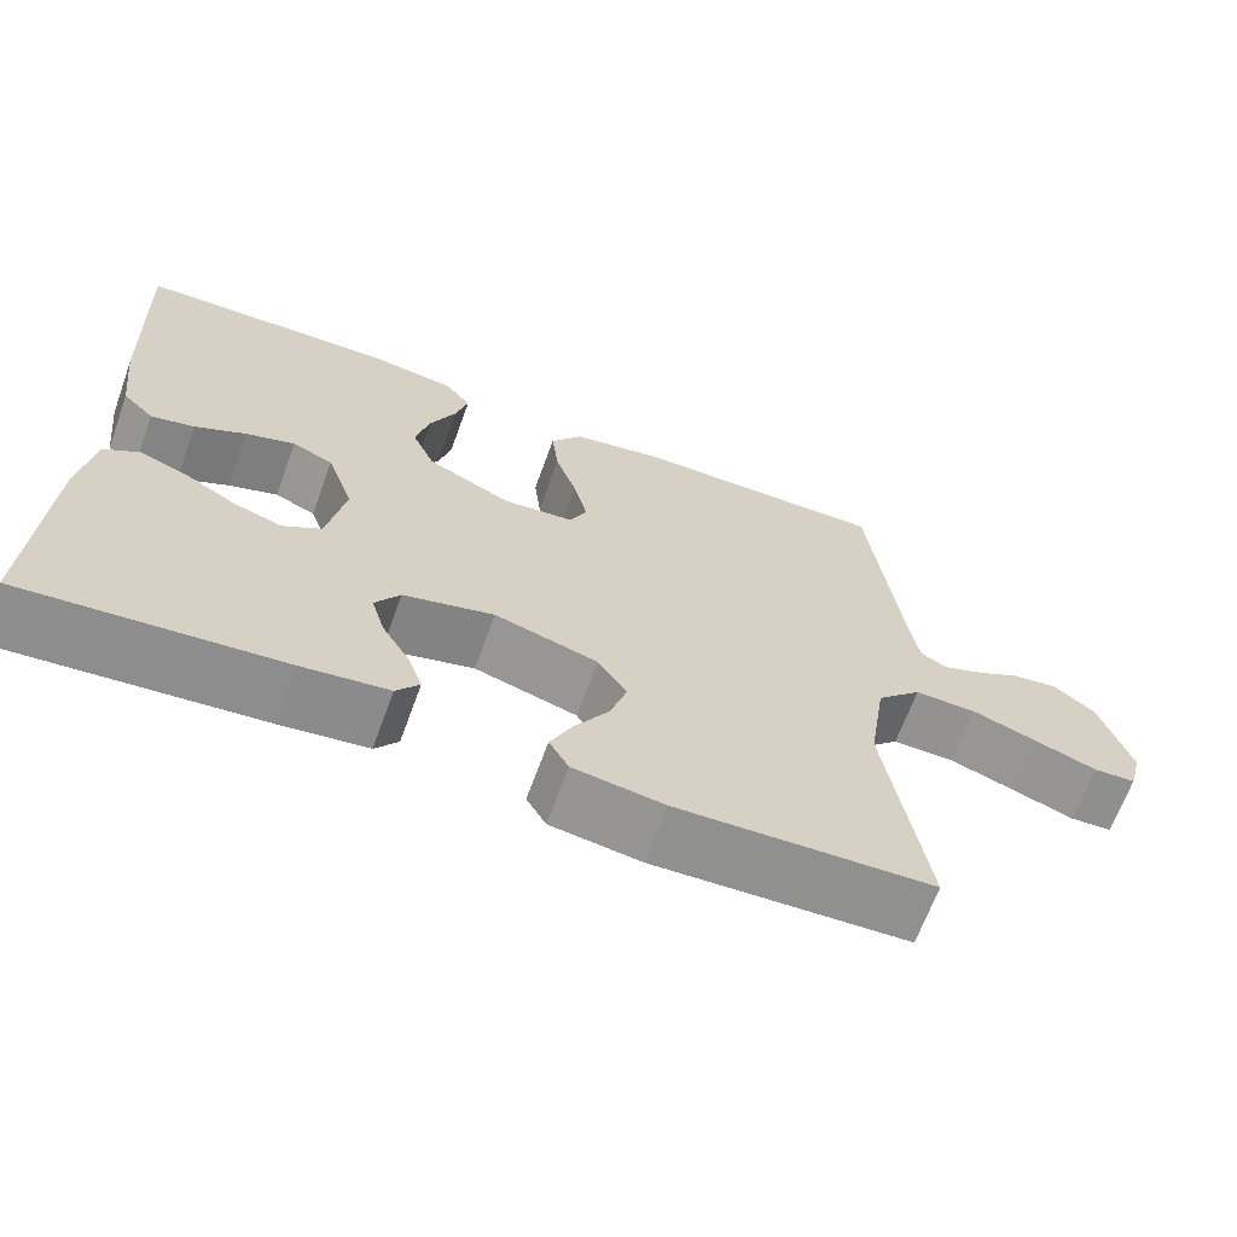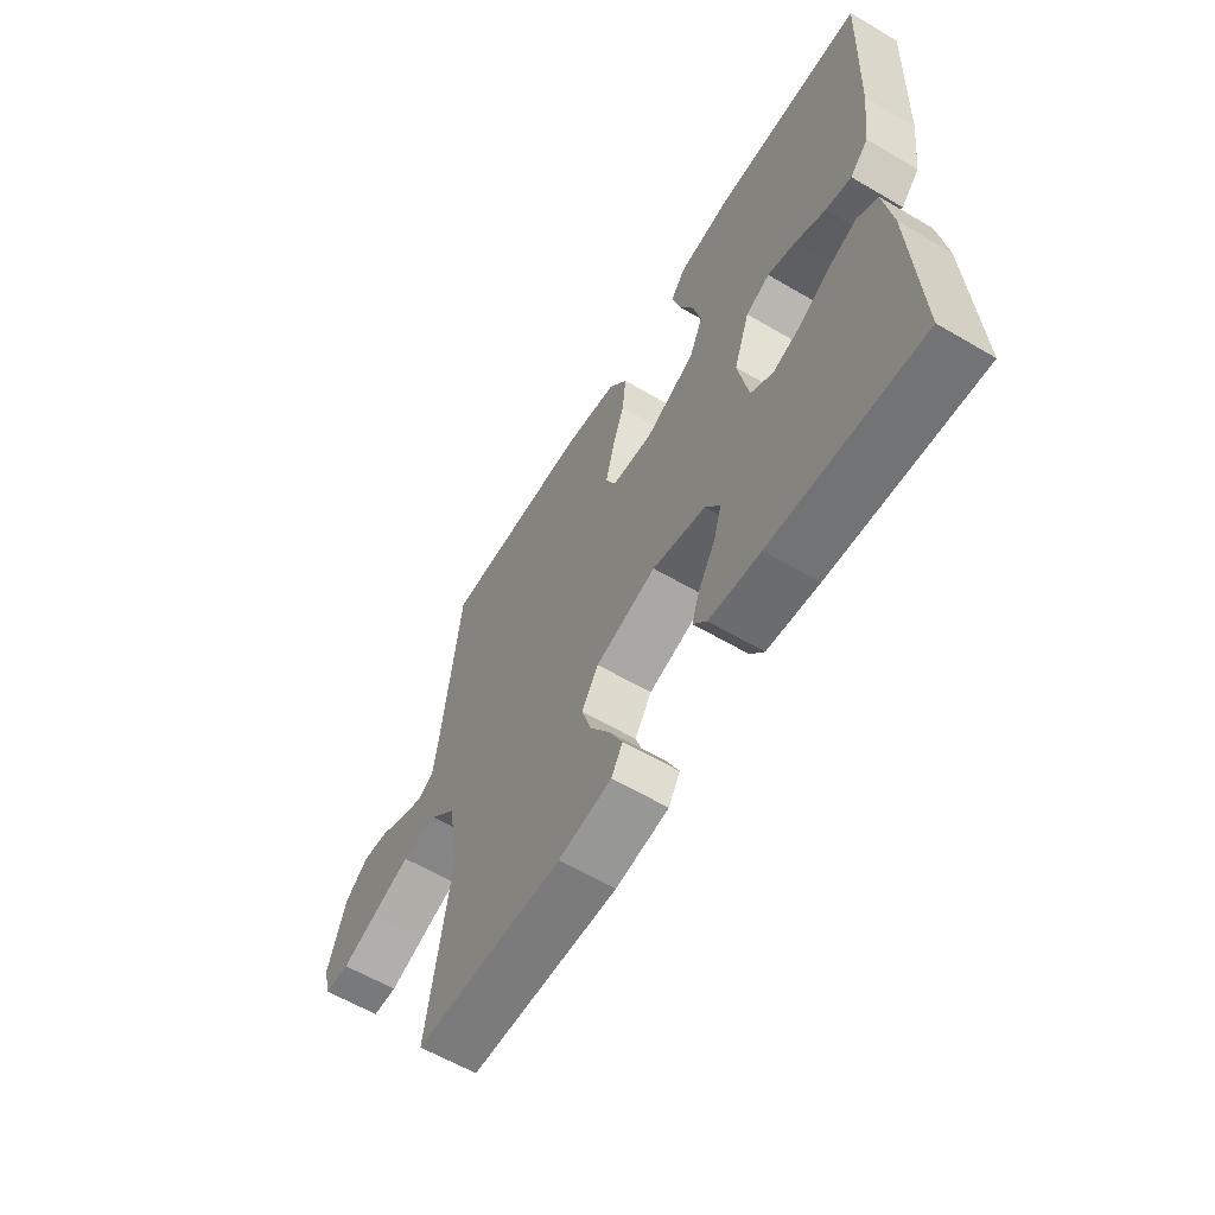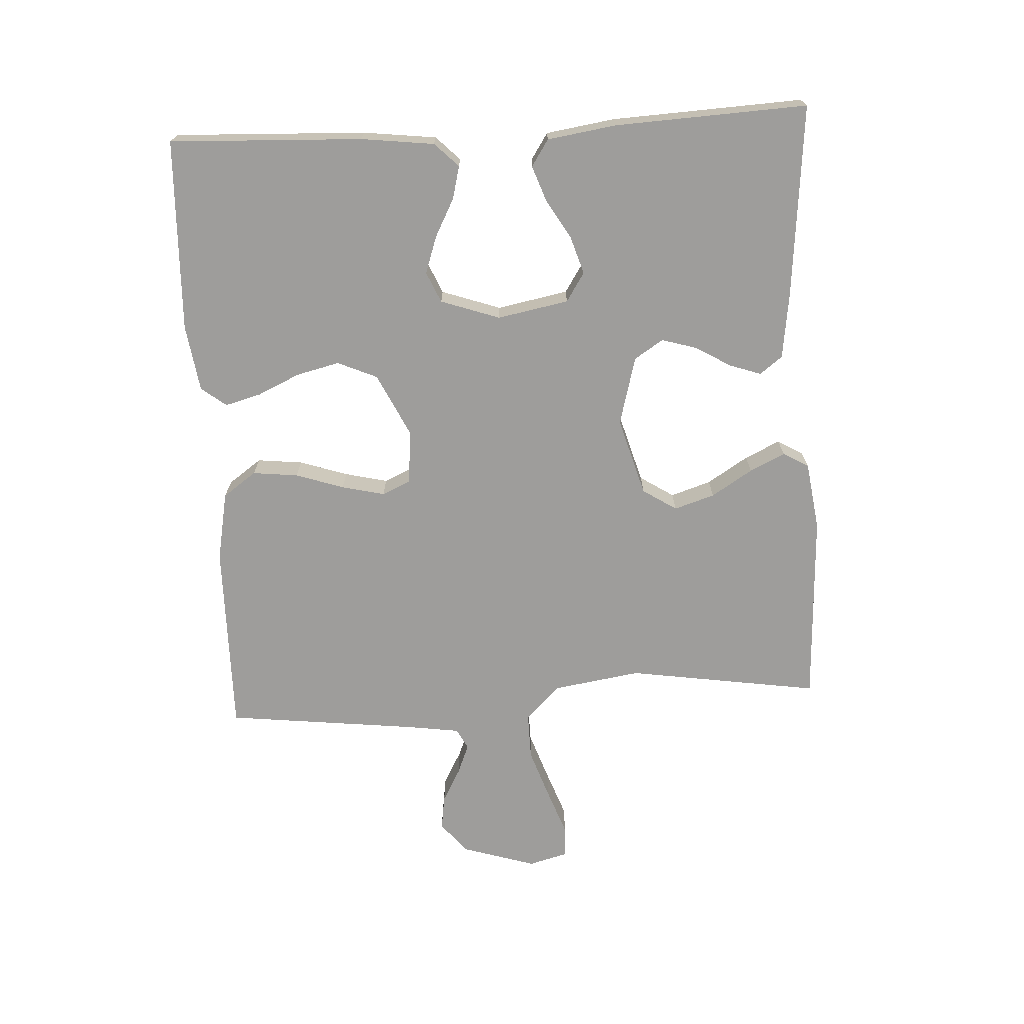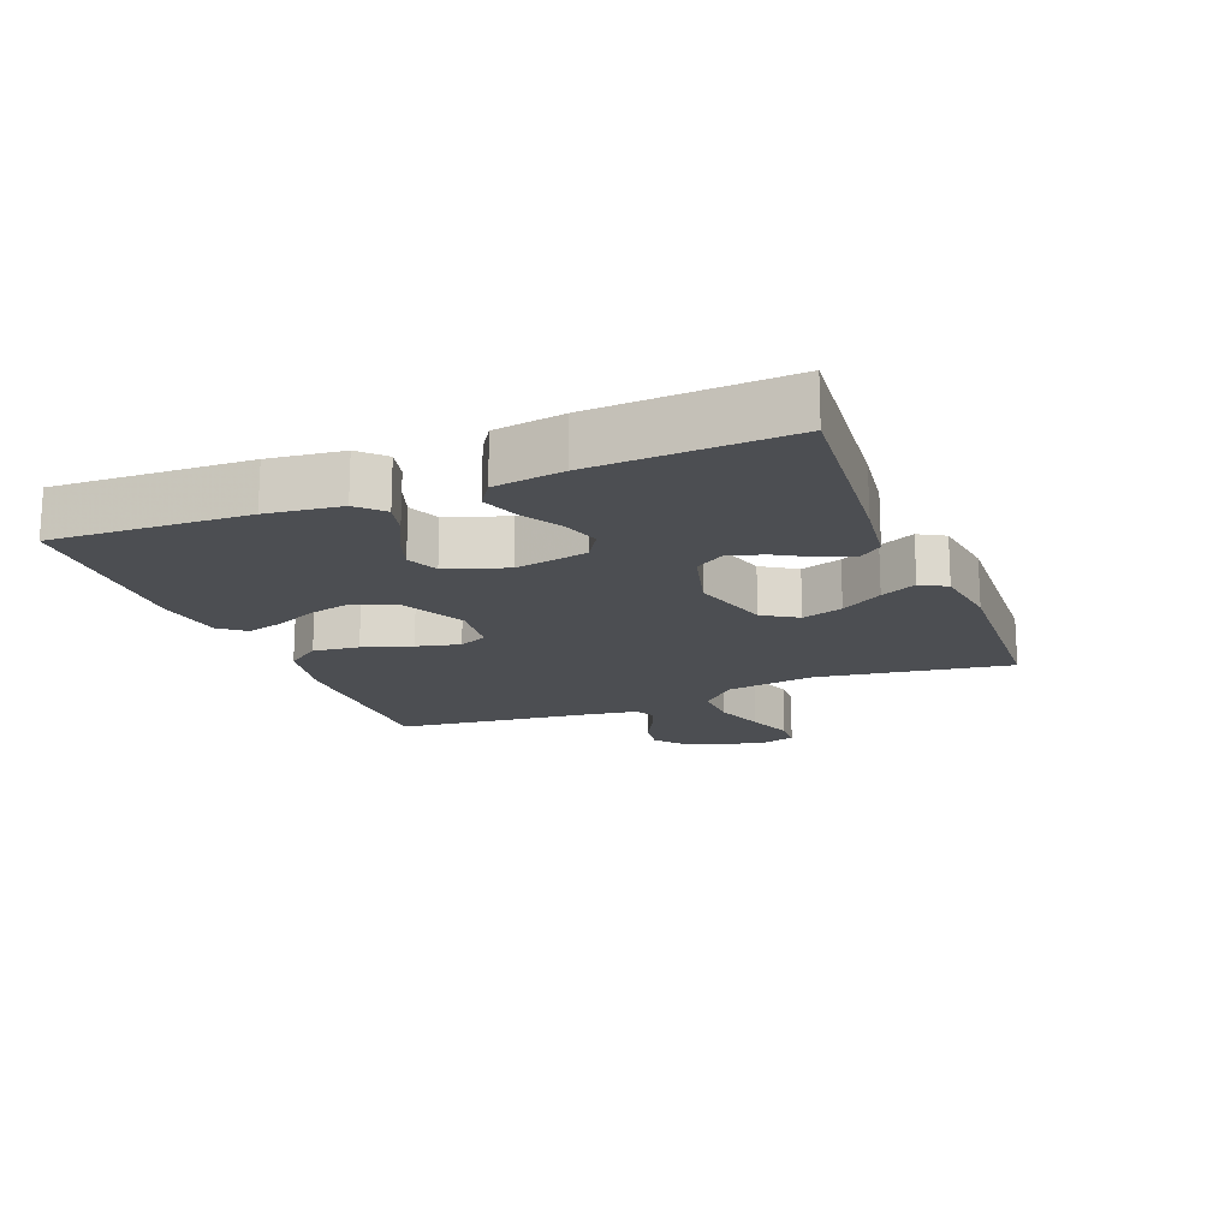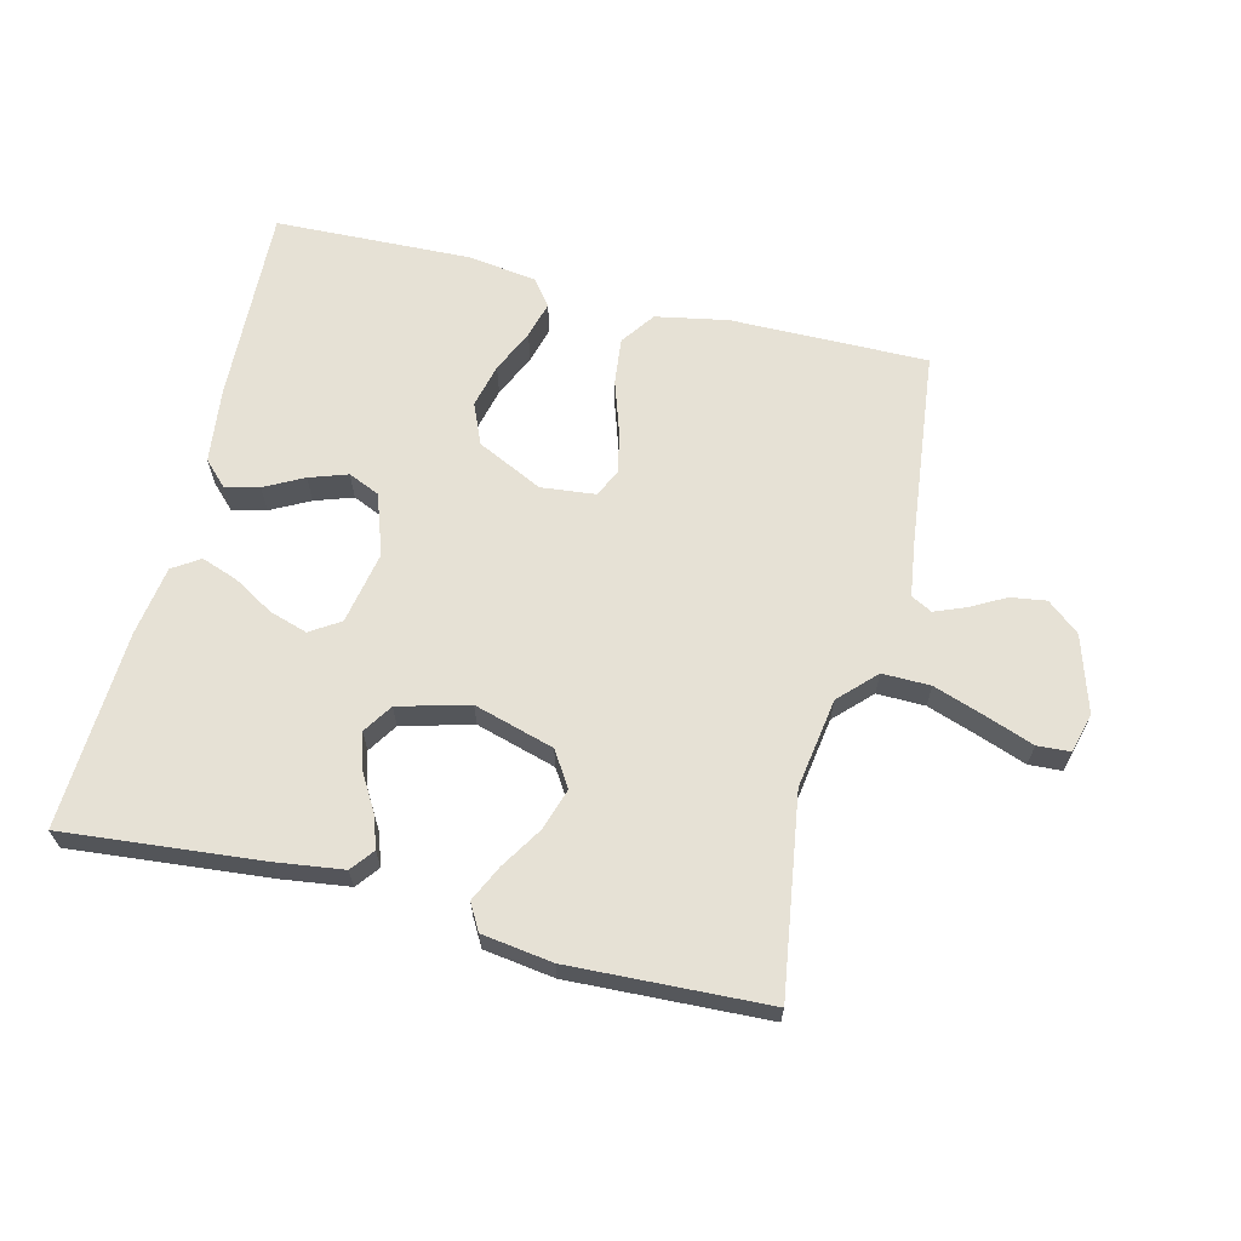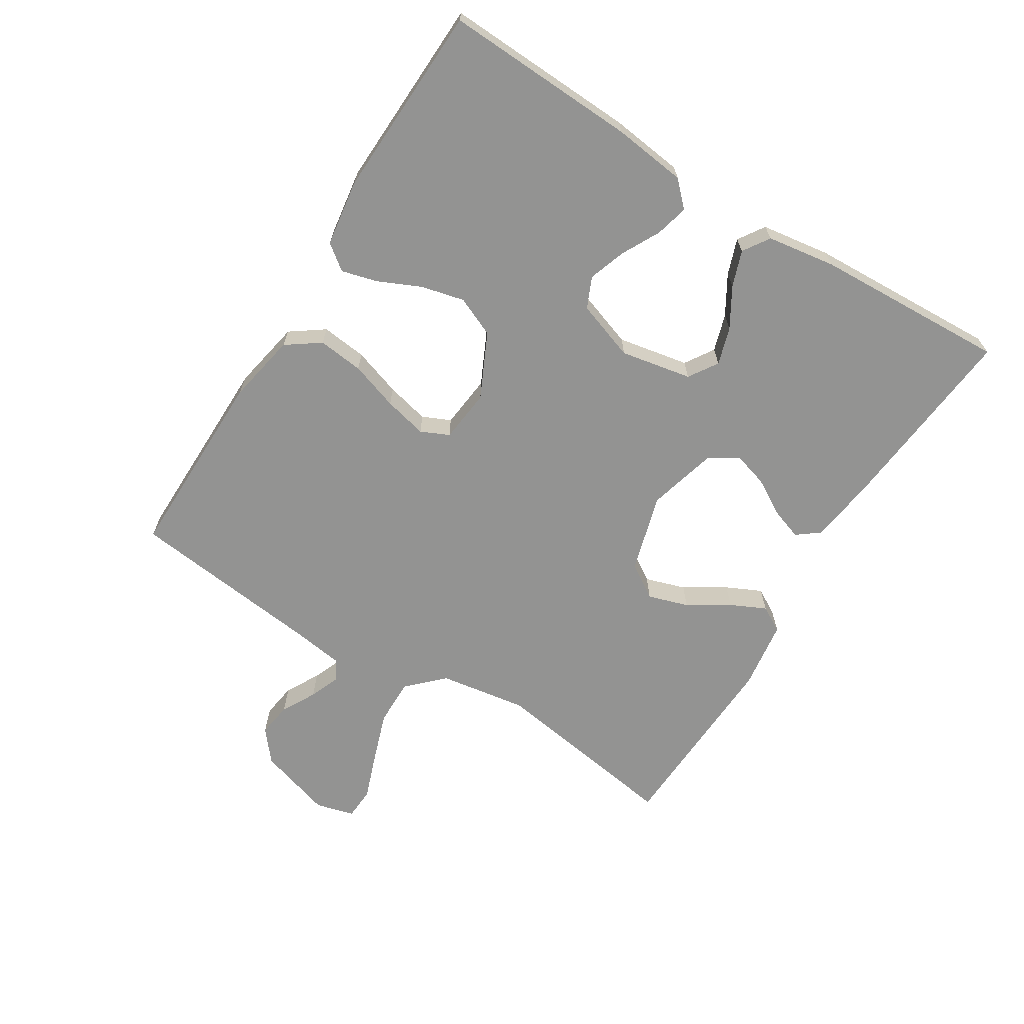
<metadata>
{"format":"obj","ext":"obj","renderer":"f3d","projection":"perspective","resolution":1024,"background":"white","views":[{"elev":-66.2,"azim":160.0,"up":"+Z"},{"elev":-60.9,"azim":59.1,"up":"+Z"},{"elev":-70.6,"azim":93.2,"up":"+Y"},{"elev":-17.0,"azim":111.6,"up":"+Y"},{"elev":64.8,"azim":-166.0,"up":"+Y"},{"elev":-66.7,"azim":58.2,"up":"+Y"}]}
</metadata>
<code>
v 0.5 0.07 -0.5
v 0.2 0.07 -0.471
v 0.097 0.07 -0.457
v 0.07 0.07 -0.422
v 0.087 0.07 -0.373
v 0.12 0.07 -0.317
v 0.136 0.07 -0.263
v 0.107 0.07 -0.218
v 0 0.07 -0.189
v -0.122 0.07 -0.224
v -0.156 0.07 -0.277
v -0.136 0.07 -0.34
v -0.096 0.07 -0.404
v -0.07 0.07 -0.459
v -0.093 0.07 -0.499
v -0.2 0.07 -0.514
v -0.5 0.07 -0.5
v -0.454 0.07 -0.2
v -0.475 0.07 -0.063
v -0.528 0.07 -0.009
v -0.601 0.07 -0.01
v -0.68 0.07 -0.037
v -0.752 0.07 -0.063
v -0.802 0.07 -0.06
v -0.818 0.07 0
v -0.782 0.07 0.116
v -0.733 0.07 0.156
v -0.679 0.07 0.148
v -0.626 0.07 0.119
v -0.579 0.07 0.1
v -0.547 0.07 0.117
v -0.535 0.07 0.2
v -0.5 0.07 0.5
v -0.2 0.07 0.497
v -0.091 0.07 0.476
v -0.054 0.07 0.424
v -0.062 0.07 0.353
v -0.087 0.07 0.278
v -0.103 0.07 0.211
v -0.083 0.07 0.167
v 0 0.07 0.158
v 0.1 0.07 0.206
v 0.127 0.07 0.268
v 0.111 0.07 0.335
v 0.081 0.07 0.401
v 0.066 0.07 0.457
v 0.096 0.07 0.496
v 0.2 0.07 0.511
v 0.5 0.07 0.5
v 0.487 0.07 0.2
v 0.473 0.07 0.086
v 0.436 0.07 0.049
v 0.385 0.07 0.062
v 0.326 0.07 0.093
v 0.268 0.07 0.113
v 0.22 0.07 0.092
v 0.188 0.07 0
v 0.209 0.07 -0.111
v 0.254 0.07 -0.14
v 0.312 0.07 -0.122
v 0.373 0.07 -0.086
v 0.429 0.07 -0.066
v 0.47 0.07 -0.093
v 0.486 0.07 -0.2
v 0.5 0 -0.5
v 0.2 0 -0.471
v 0.097 0 -0.457
v 0.07 0 -0.422
v 0.087 0 -0.373
v 0.12 0 -0.317
v 0.136 0 -0.263
v 0.107 0 -0.218
v 0 0 -0.189
v -0.122 0 -0.224
v -0.156 0 -0.277
v -0.136 0 -0.34
v -0.096 0 -0.404
v -0.07 0 -0.459
v -0.093 0 -0.499
v -0.2 0 -0.514
v -0.5 0 -0.5
v -0.454 0 -0.2
v -0.475 0 -0.063
v -0.528 0 -0.009
v -0.601 0 -0.01
v -0.68 0 -0.037
v -0.752 0 -0.063
v -0.802 0 -0.06
v -0.818 0 0
v -0.782 0 0.116
v -0.733 0 0.156
v -0.679 0 0.148
v -0.626 0 0.119
v -0.579 0 0.1
v -0.547 0 0.117
v -0.535 0 0.2
v -0.5 0 0.5
v -0.2 0 0.497
v -0.091 0 0.476
v -0.054 0 0.424
v -0.062 0 0.353
v -0.087 0 0.278
v -0.103 0 0.211
v -0.083 0 0.167
v 0 0 0.158
v 0.1 0 0.206
v 0.127 0 0.268
v 0.111 0 0.335
v 0.081 0 0.401
v 0.066 0 0.457
v 0.096 0 0.496
v 0.2 0 0.511
v 0.5 0 0.5
v 0.487 0 0.2
v 0.473 0 0.086
v 0.436 0 0.049
v 0.385 0 0.062
v 0.326 0 0.093
v 0.268 0 0.113
v 0.22 0 0.092
v 0.188 0 0
v 0.209 0 -0.111
v 0.254 0 -0.14
v 0.312 0 -0.122
v 0.373 0 -0.086
v 0.429 0 -0.066
v 0.47 0 -0.093
v 0.486 0 -0.2
f 60 61 62 63
f 59 60 63 64
f 51 52 53 54
f 51 54 55
f 50 51 55
f 49 50 55
f 48 49 55 56
f 44 45 46 47
f 43 44 47 48
f 35 36 37 38
f 35 38 39
f 32 33 34 35
f 31 32 35 39
f 30 31 39 40
f 26 27 28 29
f 26 29 30
f 25 26 30
f 22 23 24 25
f 21 22 25 30
f 20 21 30 40
f 15 16 17 18
f 15 18 19
f 12 13 14 15
f 11 12 15 19
f 10 11 19 20
f 3 4 5 6
f 3 6 7
f 2 3 7
f 59 64 1 2
f 58 59 2 7
f 57 58 7 8
f 43 48 56 57
f 42 43 57 8
f 41 42 8 9
f 20 40 41
f 9 10 20 41
f 127 126 125 124
f 128 127 124 123
f 118 117 116 115
f 119 118 115
f 119 115 114
f 119 114 113
f 120 119 113 112
f 111 110 109 108
f 112 111 108 107
f 102 101 100 99
f 103 102 99
f 99 98 97 96
f 103 99 96 95
f 104 103 95 94
f 93 92 91 90
f 94 93 90
f 94 90 89
f 89 88 87 86
f 94 89 86 85
f 104 94 85 84
f 82 81 80 79
f 83 82 79
f 79 78 77 76
f 83 79 76 75
f 84 83 75 74
f 70 69 68 67
f 71 70 67
f 71 67 66
f 66 65 128 123
f 71 66 123 122
f 72 71 122 121
f 121 120 112 107
f 72 121 107 106
f 73 72 106 105
f 105 104 84
f 105 84 74 73
f 1 65 66 2
f 2 66 67 3
f 3 67 68 4
f 4 68 69 5
f 5 69 70 6
f 6 70 71 7
f 7 71 72 8
f 8 72 73 9
f 9 73 74 10
f 10 74 75 11
f 11 75 76 12
f 12 76 77 13
f 13 77 78 14
f 14 78 79 15
f 15 79 80 16
f 16 80 81 17
f 17 81 82 18
f 18 82 83 19
f 19 83 84 20
f 20 84 85 21
f 21 85 86 22
f 22 86 87 23
f 23 87 88 24
f 24 88 89 25
f 25 89 90 26
f 26 90 91 27
f 27 91 92 28
f 28 92 93 29
f 29 93 94 30
f 30 94 95 31
f 31 95 96 32
f 32 96 97 33
f 33 97 98 34
f 34 98 99 35
f 35 99 100 36
f 36 100 101 37
f 37 101 102 38
f 38 102 103 39
f 39 103 104 40
f 40 104 105 41
f 41 105 106 42
f 42 106 107 43
f 43 107 108 44
f 44 108 109 45
f 45 109 110 46
f 46 110 111 47
f 47 111 112 48
f 48 112 113 49
f 49 113 114 50
f 50 114 115 51
f 51 115 116 52
f 52 116 117 53
f 53 117 118 54
f 54 118 119 55
f 55 119 120 56
f 56 120 121 57
f 57 121 122 58
f 58 122 123 59
f 59 123 124 60
f 60 124 125 61
f 61 125 126 62
f 62 126 127 63
f 63 127 128 64
f 64 128 65 1

</code>
